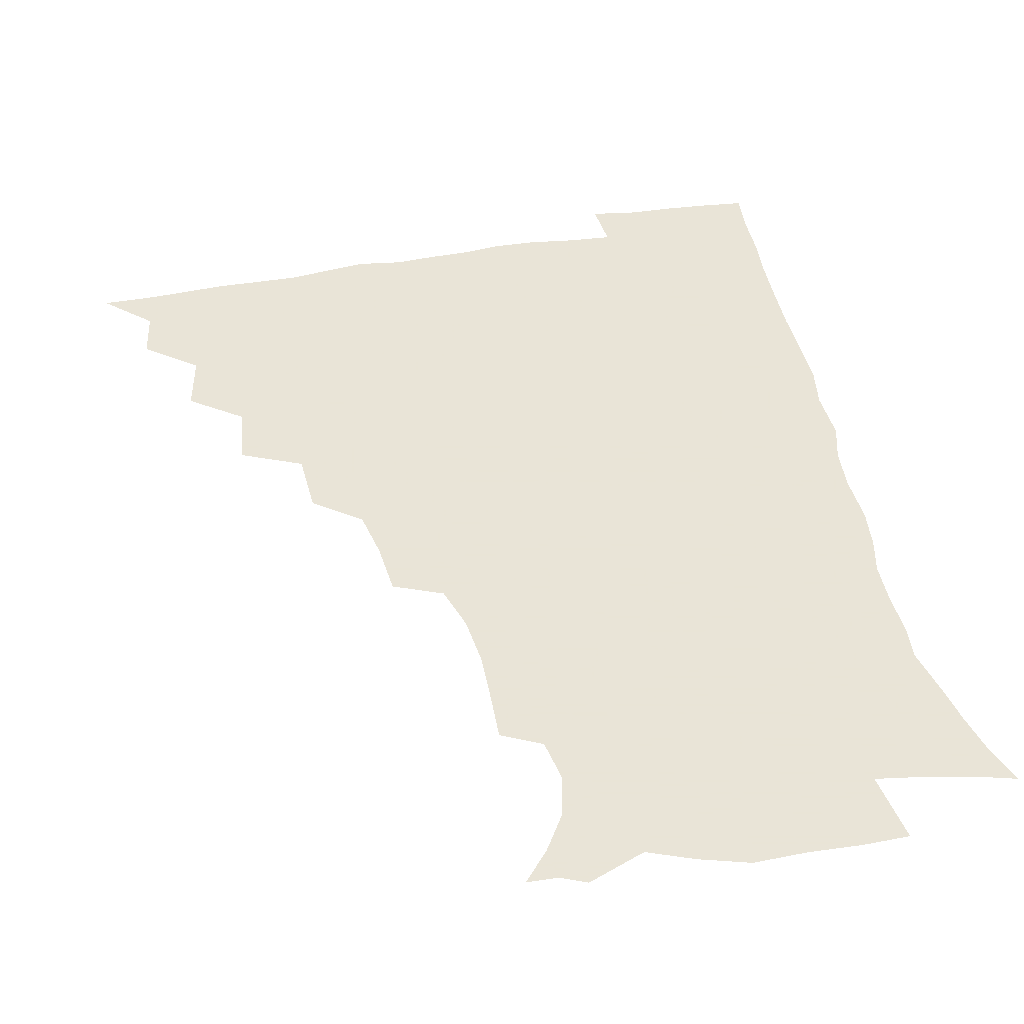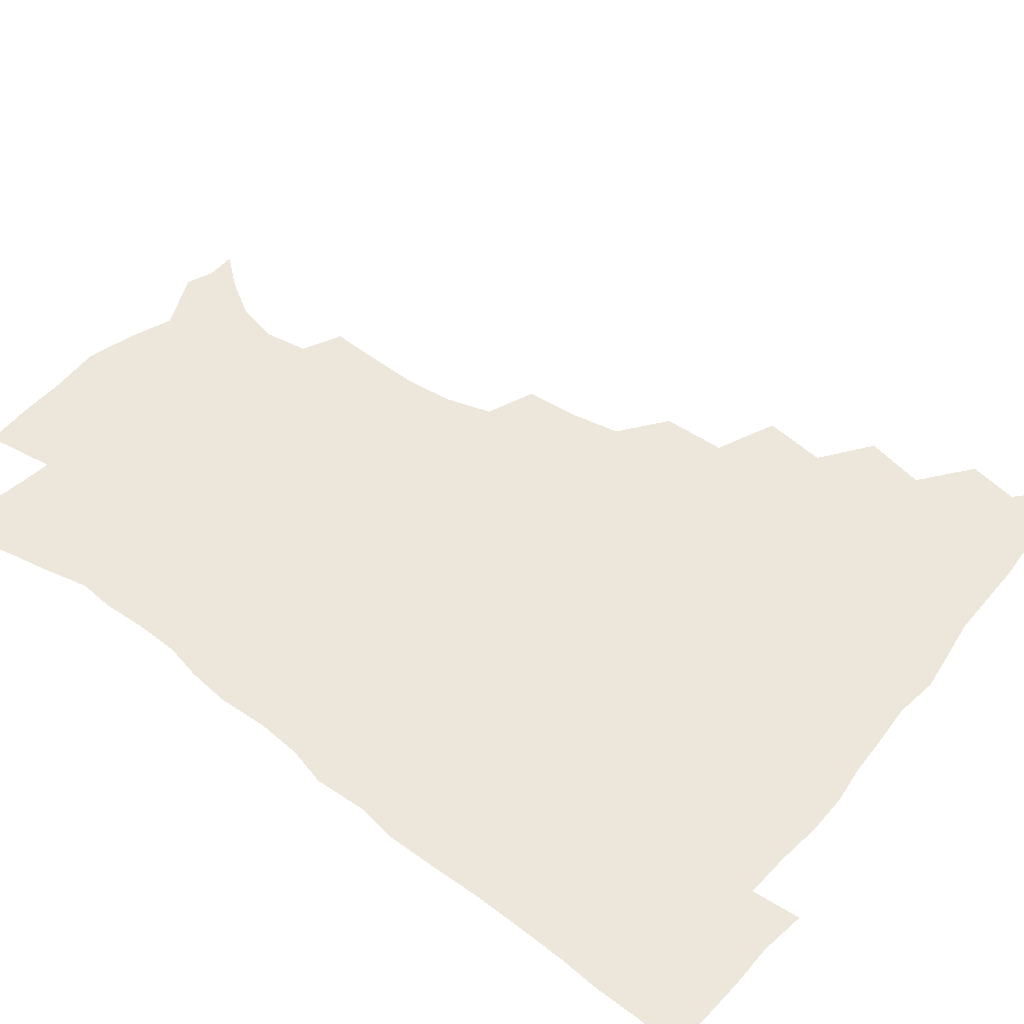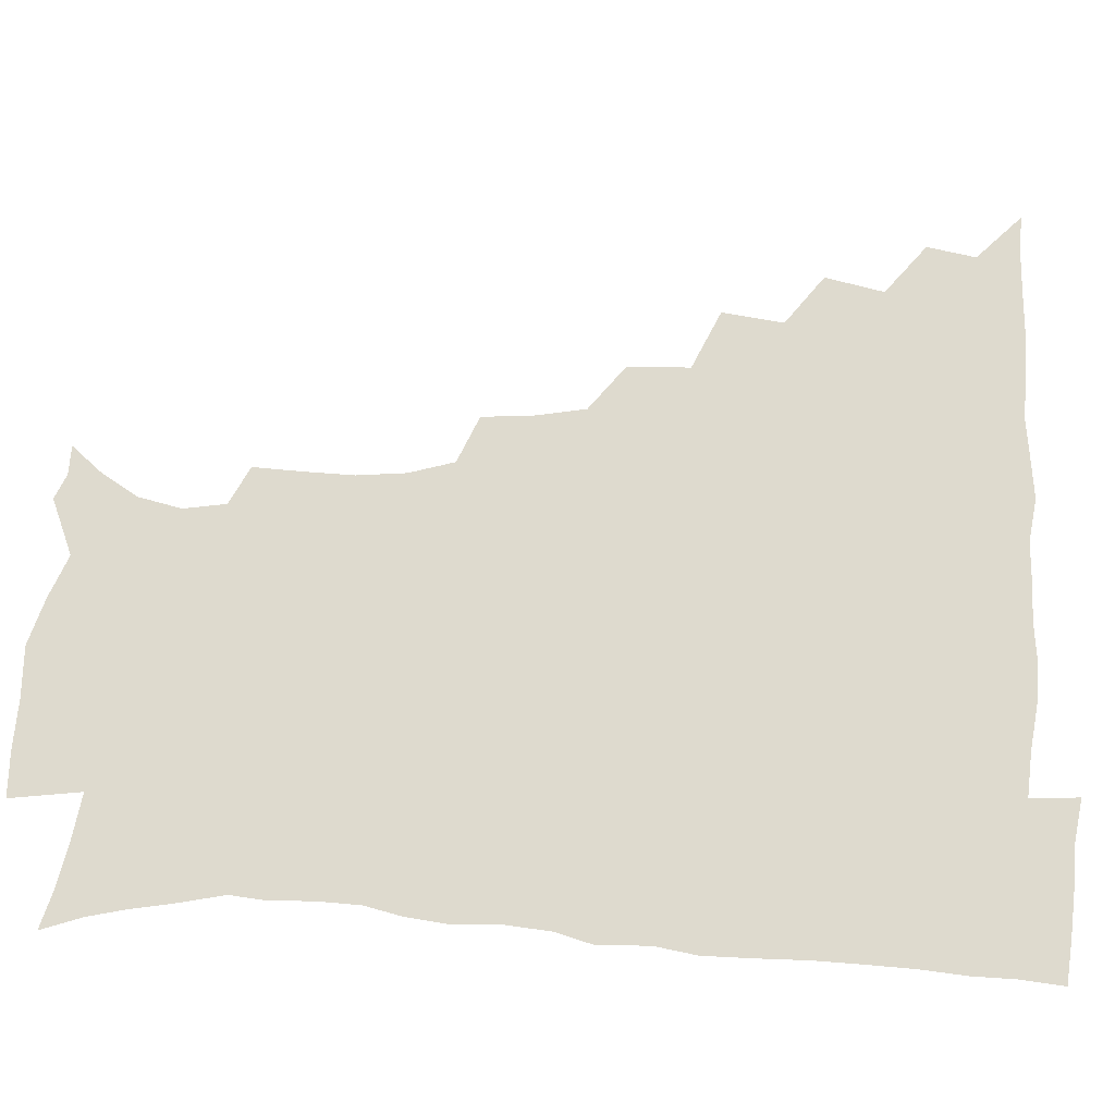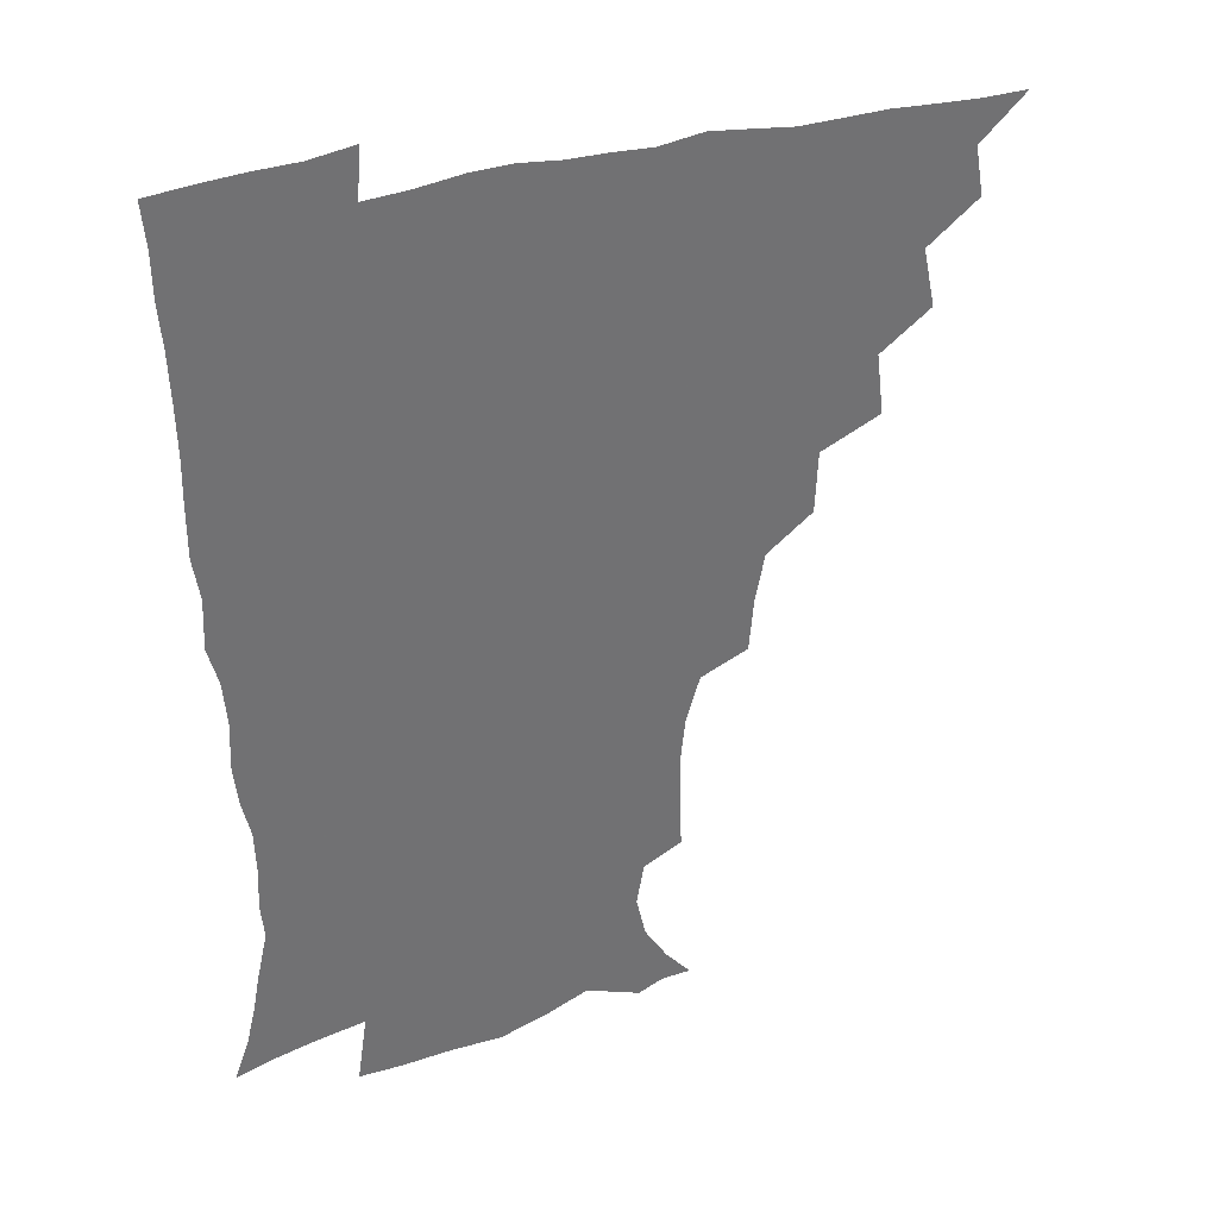
<metadata>
{"format":"obj","ext":"obj","renderer":"f3d","projection":"perspective","resolution":1024,"background":"white","views":[{"elev":42.8,"azim":-11.9,"up":"+Z"},{"elev":52.4,"azim":128.1,"up":"+Z"},{"elev":71.3,"azim":93.2,"up":"+Z"},{"elev":35.8,"azim":158.5,"up":"+Y"}]}
</metadata>
<code>
v 450.8 495 0
v 464 461.9 0
v 467 479.5 0
v 467 494.9 0
v 477.7 426.4 0
v 482.1 447.6 0
v 482.6 464.1 0
v 482.8 479.7 0
v 482.1 495.7 0
v 493 391 0
v 495.7 413 0
v 498 432.7 0
v 499 449.5 0
v 499 465 0
v 498 480.5 0
v 497.1 496.6 0
v 515.3 359 0
v 514.3 381.4 0
v 514.5 401.9 0
v 515.5 420.6 0
v 515.9 436.7 0
v 514.8 450.9 0
v 514 465.7 0
v 513.3 480.6 0
v 512.3 496.4 0
v 536.7 310 0
v 535 329 0
v 531.7 346.4 0
v 532.3 371.7 0
v 531.3 389.2 0
v 530.3 405.5 0
v 529.7 420.7 0
v 530 436.5 0
v 529.8 451.4 0
v 529.1 466.1 0
v 528.1 481 0
v 527.3 496.2 0
v 559.3 233.5 0
v 560 251.8 0
v 560.3 269 0
v 558.5 286.6 0
v 553.6 302.8 0
v 550.7 321.4 0
v 549.2 340.5 0
v 547.9 359.1 0
v 546.3 375.1 0
v 546.5 393.4 0
v 546.2 408.7 0
v 546.1 423.8 0
v 545.4 437.8 0
v 545.7 452.1 0
v 543.9 466.8 0
v 542.8 481.7 0
v 541.7 498.1 0
v 555 171.6 0
v 564.1 182.6 0
v 572.2 196 0
v 575.6 211.4 0
v 573 226.6 0
v 572.4 245.8 0
v 572.2 262.9 0
v 571.2 280 0
v 568.6 295.4 0
v 565.5 310.7 0
v 564 329 0
v 562.6 345.9 0
v 562.1 364.2 0
v 561 379 0
v 560.4 394.4 0
v 560.8 410.6 0
v 560.5 424.9 0
v 560.5 439.1 0
v 559.6 453 0
v 558.3 467.5 0
v 557.3 482.3 0
v 555.9 499.8 0
v 565.6 171.3 0
v 577.4 186.7 0
v 584.6 204.6 0
v 585.6 221.3 0
v 584.8 237.7 0
v 583.7 252.5 0
v 583.4 269.4 0
v 582.5 287.4 0
v 580.7 303.4 0
v 578.5 316.9 0
v 577 333.2 0
v 576.6 351.3 0
v 575.6 366.1 0
v 575.5 382.6 0
v 575.3 397.5 0
v 575 411.8 0
v 575 426.3 0
v 574.6 439.5 0
v 574.1 453.1 0
v 573.1 467.5 0
v 572 482.6 0
v 571.5 497.6 0
v 574.4 167.4 0
v 590.3 190.1 0
v 595.8 209.3 0
v 596.9 228 0
v 596.3 243.3 0
v 595.8 259.8 0
v 595.8 275.9 0
v 594 290.5 0
v 592.5 305.7 0
v 591.6 322.9 0
v 590.8 338.2 0
v 590 353.1 0
v 589.4 367.8 0
v 588.9 381.8 0
v 588.9 397.3 0
v 589 412.2 0
v 588.7 425.7 0
v 588.7 439.8 0
v 588.4 453.4 0
v 587.7 467.5 0
v 586.9 482 0
v 585.6 498.4 0
v 594.3 175.7 0
v 604.8 195.6 0
v 608 213.9 0
v 608.2 228.9 0
v 607.7 244.7 0
v 607.2 258.7 0
v 607 279.5 0
v 606 294.6 0
v 605.3 308.8 0
v 604.3 323.6 0
v 603.6 338.9 0
v 603.2 354.3 0
v 603 369.5 0
v 603.3 384.9 0
v 602.8 398.2 0
v 603.1 413.3 0
v 602.9 426.3 0
v 602.8 439.8 0
v 602.9 453.6 0
v 602.3 467.6 0
v 601.1 482.9 0
v 599.8 498.7 0
v 609.7 169.5 0
v 617.3 194.7 0
v 619.7 214.6 0
v 620.1 232.9 0
v 619.6 245.6 0
v 619.2 262 0
v 618.5 280.8 0
v 618 294.4 0
v 617.5 311.4 0
v 617.2 326.1 0
v 616.6 340.2 0
v 616.7 354.9 0
v 616.5 370.6 0
v 616.5 385.4 0
v 616.5 398.6 0
v 616.7 412.7 0
v 617.2 427.1 0
v 617.2 440.3 0
v 617.2 453.7 0
v 617 467.4 0
v 616 482 0
v 613.7 500.3 0
v 626.6 164.4 0
v 630.8 194.6 0
v 631.8 218.4 0
v 631.9 233.1 0
v 631.7 249.9 0
v 631.7 263.2 0
v 630.6 280.1 0
v 630.3 294.8 0
v 629.9 310.6 0
v 629.7 326.5 0
v 629.7 338.4 0
v 629.5 356.5 0
v 629.6 370.8 0
v 629.8 384.4 0
v 630.1 399.1 0
v 630.4 413.1 0
v 630.8 426.9 0
v 631.2 440.6 0
v 631.6 453.9 0
v 631.3 467.6 0
v 630.1 483.4 0
v 628.2 499.9 0
v 645 164.9 0
v 645 195.3 0
v 644.6 214.1 0
v 643.9 233.1 0
v 643.5 247.9 0
v 643.1 267.5 0
v 643 281 0
v 642.7 295.3 0
v 642.4 310.1 0
v 642.1 326.4 0
v 642.6 339.8 0
v 642.6 355.6 0
v 642.8 369.9 0
v 643.1 384.1 0
v 643.3 399.2 0
v 643.9 413 0
v 644.3 427.1 0
v 644.9 440.4 0
v 645.6 454 0
v 645.6 467.9 0
v 645.6 482.3 0
v 644.5 497.9 0
v 662.7 164.2 0
v 659.7 192.2 0
v 657.3 213.3 0
v 656.1 231.7 0
v 655.6 247.8 0
v 655.3 263.5 0
v 654.7 280.1 0
v 654.9 294.4 0
v 654.9 309.1 0
v 654.8 324.2 0
v 656 336.6 0
v 655.3 354.5 0
v 655.8 368.6 0
v 656.4 382.7 0
v 657.2 396.7 0
v 657.3 412.1 0
v 658.1 425.8 0
v 658.9 439.2 0
v 659.5 454.3 0
v 660 467.7 0
v 660.6 481.6 0
v 660.1 496.9 0
v 658.8 514.2 0
v 678.7 164.5 0
v 675.1 189.6 0
v 671.5 209.2 0
v 669 228.1 0
v 667.7 245.1 0
v 666.8 262.4 0
v 666.6 277.8 0
v 666.7 293 0
v 667.2 307.1 0
v 667.8 321.1 0
v 668.3 336.1 0
v 668.4 351.5 0
v 669.3 365.7 0
v 670.2 379.7 0
v 670.3 395.9 0
v 671 410.1 0
v 671.4 425.3 0
v 672.5 438.9 0
v 673.1 453.7 0
v 674.1 467.2 0
v 674.9 481.3 0
v 675.5 495.3 0
v 674.8 511.9 0
v 692 187 0
v 685.5 206.5 0
v 681.7 225.2 0
v 680.1 241.3 0
v 679.4 256.7 0
v 678.9 272.9 0
v 678.9 288.4 0
v 679.6 302.8 0
v 680.5 317.2 0
v 681.2 332.1 0
v 681.9 346.8 0
v 682.7 362 0
v 683.1 377.7 0
v 683.3 393.7 0
v 684.6 407.9 0
v 685.5 422.5 0
v 686.5 437 0
v 686.7 452.9 0
v 688.2 466.5 0
v 689.1 480.6 0
v 689.9 494.7 0
v 689.8 511.6 0
v 707.2 183.9 0
v 700 202.3 0
v 695.9 219 0
v 693.4 234.9 0
v 692.3 249.8 0
v 691.2 266.5 0
v 692 280.6 0
v 691.9 296.8 0
v 693.7 310.4 0
v 694.6 325.6 0
v 694.4 342.4 0
v 696.4 356.2 0
v 697.3 371.8 0
v 698.8 386.6 0
v 698.5 403.7 0
v 699.3 419.3 0
v 700.2 434.8 0
v 701.6 449.9 0
v 701.9 465.7 0
v 703.6 479.7 0
v 704 494 0
v 704.8 510.6 0
v 721.1 179.9 0
v 715.9 194.8 0
v 712.7 208.3 0
v 710.1 222.5 0
v 706.3 239.7 0
v 707.4 252 0
v 706.8 267.8 0
v 707.2 283.2 0
v 710.1 296.2 0
v 711.8 310.9 0
v 711 329 0
v 712.3 344.8 0
v 715.9 358.4 0
v 715.1 376.7 0
v 717.4 391.7 0
v 717.3 409.2 0
v 716.9 427.2 0
v 717.3 444.8 0
v 717.9 462 0
v 719.1 478 0
v 719.3 493.8 0
v 720.7 509.2 0
f 3 4 1
f 6 7 2
f 2 7 3
f 7 8 3
f 3 8 4
f 8 9 4
f 11 12 5
f 5 12 6
f 12 13 6
f 6 13 7
f 13 14 7
f 7 14 8
f 14 15 8
f 8 15 9
f 15 16 9
f 18 19 10
f 10 19 11
f 19 20 11
f 11 20 12
f 20 21 12
f 12 21 13
f 21 22 13
f 13 22 14
f 22 23 14
f 14 23 15
f 23 24 15
f 15 24 16
f 24 25 16
f 28 29 17
f 17 29 18
f 29 30 18
f 18 30 19
f 30 31 19
f 19 31 20
f 31 32 20
f 20 32 21
f 32 33 21
f 21 33 22
f 33 34 22
f 22 34 23
f 34 35 23
f 23 35 24
f 35 36 24
f 24 36 25
f 36 37 25
f 42 43 26
f 26 43 27
f 43 44 27
f 27 44 28
f 44 45 28
f 28 45 29
f 45 46 29
f 29 46 30
f 46 47 30
f 30 47 31
f 47 48 31
f 31 48 32
f 48 49 32
f 32 49 33
f 49 50 33
f 33 50 34
f 50 51 34
f 34 51 35
f 51 52 35
f 35 52 36
f 52 53 36
f 36 53 37
f 53 54 37
f 59 60 38
f 38 60 39
f 60 61 39
f 39 61 40
f 61 62 40
f 40 62 41
f 62 63 41
f 41 63 42
f 63 64 42
f 42 64 43
f 64 65 43
f 43 65 44
f 65 66 44
f 44 66 45
f 66 67 45
f 45 67 46
f 67 68 46
f 46 68 47
f 68 69 47
f 47 69 48
f 69 70 48
f 48 70 49
f 70 71 49
f 49 71 50
f 71 72 50
f 50 72 51
f 72 73 51
f 51 73 52
f 73 74 52
f 52 74 53
f 74 75 53
f 53 75 54
f 75 76 54
f 55 77 56
f 77 78 56
f 56 78 57
f 78 79 57
f 57 79 58
f 79 80 58
f 58 80 59
f 80 81 59
f 59 81 60
f 81 82 60
f 60 82 61
f 82 83 61
f 61 83 62
f 83 84 62
f 62 84 63
f 84 85 63
f 63 85 64
f 85 86 64
f 64 86 65
f 86 87 65
f 65 87 66
f 87 88 66
f 66 88 67
f 88 89 67
f 67 89 68
f 89 90 68
f 68 90 69
f 90 91 69
f 69 91 70
f 91 92 70
f 70 92 71
f 92 93 71
f 71 93 72
f 93 94 72
f 72 94 73
f 94 95 73
f 73 95 74
f 95 96 74
f 74 96 75
f 96 97 75
f 75 97 76
f 97 98 76
f 77 99 78
f 99 100 78
f 78 100 79
f 100 101 79
f 79 101 80
f 101 102 80
f 80 102 81
f 102 103 81
f 81 103 82
f 103 104 82
f 82 104 83
f 104 105 83
f 83 105 84
f 105 106 84
f 84 106 85
f 106 107 85
f 85 107 86
f 107 108 86
f 86 108 87
f 108 109 87
f 87 109 88
f 109 110 88
f 88 110 89
f 110 111 89
f 89 111 90
f 111 112 90
f 90 112 91
f 112 113 91
f 91 113 92
f 113 114 92
f 92 114 93
f 114 115 93
f 93 115 94
f 115 116 94
f 94 116 95
f 116 117 95
f 95 117 96
f 117 118 96
f 96 118 97
f 118 119 97
f 97 119 98
f 119 120 98
f 99 121 100
f 121 122 100
f 100 122 101
f 122 123 101
f 101 123 102
f 123 124 102
f 102 124 103
f 124 125 103
f 103 125 104
f 125 126 104
f 104 126 105
f 126 127 105
f 105 127 106
f 127 128 106
f 106 128 107
f 128 129 107
f 107 129 108
f 129 130 108
f 108 130 109
f 130 131 109
f 109 131 110
f 131 132 110
f 110 132 111
f 132 133 111
f 111 133 112
f 133 134 112
f 112 134 113
f 134 135 113
f 113 135 114
f 135 136 114
f 114 136 115
f 136 137 115
f 115 137 116
f 137 138 116
f 116 138 117
f 138 139 117
f 117 139 118
f 139 140 118
f 118 140 119
f 140 141 119
f 119 141 120
f 141 142 120
f 121 143 122
f 143 144 122
f 122 144 123
f 144 145 123
f 123 145 124
f 145 146 124
f 124 146 125
f 146 147 125
f 125 147 126
f 147 148 126
f 126 148 127
f 148 149 127
f 127 149 128
f 149 150 128
f 128 150 129
f 150 151 129
f 129 151 130
f 151 152 130
f 130 152 131
f 152 153 131
f 131 153 132
f 153 154 132
f 132 154 133
f 154 155 133
f 133 155 134
f 155 156 134
f 134 156 135
f 156 157 135
f 135 157 136
f 157 158 136
f 136 158 137
f 158 159 137
f 137 159 138
f 159 160 138
f 138 160 139
f 160 161 139
f 139 161 140
f 161 162 140
f 140 162 141
f 162 163 141
f 141 163 142
f 163 164 142
f 143 165 144
f 165 166 144
f 144 166 145
f 166 167 145
f 145 167 146
f 167 168 146
f 146 168 147
f 168 169 147
f 147 169 148
f 169 170 148
f 148 170 149
f 170 171 149
f 149 171 150
f 171 172 150
f 150 172 151
f 172 173 151
f 151 173 152
f 173 174 152
f 152 174 153
f 174 175 153
f 153 175 154
f 175 176 154
f 154 176 155
f 176 177 155
f 155 177 156
f 177 178 156
f 156 178 157
f 178 179 157
f 157 179 158
f 179 180 158
f 158 180 159
f 180 181 159
f 159 181 160
f 181 182 160
f 160 182 161
f 182 183 161
f 161 183 162
f 183 184 162
f 162 184 163
f 184 185 163
f 163 185 164
f 185 186 164
f 165 187 166
f 187 188 166
f 166 188 167
f 188 189 167
f 167 189 168
f 189 190 168
f 168 190 169
f 190 191 169
f 169 191 170
f 191 192 170
f 170 192 171
f 192 193 171
f 171 193 172
f 193 194 172
f 172 194 173
f 194 195 173
f 173 195 174
f 195 196 174
f 174 196 175
f 196 197 175
f 175 197 176
f 197 198 176
f 176 198 177
f 198 199 177
f 177 199 178
f 199 200 178
f 178 200 179
f 200 201 179
f 179 201 180
f 201 202 180
f 180 202 181
f 202 203 181
f 181 203 182
f 203 204 182
f 182 204 183
f 204 205 183
f 183 205 184
f 205 206 184
f 184 206 185
f 206 207 185
f 185 207 186
f 207 208 186
f 187 209 188
f 209 210 188
f 188 210 189
f 210 211 189
f 189 211 190
f 211 212 190
f 190 212 191
f 212 213 191
f 191 213 192
f 213 214 192
f 192 214 193
f 214 215 193
f 193 215 194
f 215 216 194
f 194 216 195
f 216 217 195
f 195 217 196
f 217 218 196
f 196 218 197
f 218 219 197
f 197 219 198
f 219 220 198
f 198 220 199
f 220 221 199
f 199 221 200
f 221 222 200
f 200 222 201
f 222 223 201
f 201 223 202
f 223 224 202
f 202 224 203
f 224 225 203
f 203 225 204
f 225 226 204
f 204 226 205
f 226 227 205
f 205 227 206
f 227 228 206
f 206 228 207
f 228 229 207
f 207 229 208
f 229 230 208
f 209 232 210
f 232 233 210
f 210 233 211
f 233 234 211
f 211 234 212
f 234 235 212
f 212 235 213
f 235 236 213
f 213 236 214
f 236 237 214
f 214 237 215
f 237 238 215
f 215 238 216
f 238 239 216
f 216 239 217
f 239 240 217
f 217 240 218
f 240 241 218
f 218 241 219
f 241 242 219
f 219 242 220
f 242 243 220
f 220 243 221
f 243 244 221
f 221 244 222
f 244 245 222
f 222 245 223
f 245 246 223
f 223 246 224
f 246 247 224
f 224 247 225
f 247 248 225
f 225 248 226
f 248 249 226
f 226 249 227
f 249 250 227
f 227 250 228
f 250 251 228
f 228 251 229
f 251 252 229
f 229 252 230
f 252 253 230
f 230 253 231
f 253 254 231
f 233 255 234
f 255 256 234
f 234 256 235
f 256 257 235
f 235 257 236
f 257 258 236
f 236 258 237
f 258 259 237
f 237 259 238
f 259 260 238
f 238 260 239
f 260 261 239
f 239 261 240
f 261 262 240
f 240 262 241
f 262 263 241
f 241 263 242
f 263 264 242
f 242 264 243
f 264 265 243
f 243 265 244
f 265 266 244
f 244 266 245
f 266 267 245
f 245 267 246
f 267 268 246
f 246 268 247
f 268 269 247
f 247 269 248
f 269 270 248
f 248 270 249
f 270 271 249
f 249 271 250
f 271 272 250
f 250 272 251
f 272 273 251
f 251 273 252
f 273 274 252
f 252 274 253
f 274 275 253
f 253 275 254
f 275 276 254
f 255 277 256
f 277 278 256
f 256 278 257
f 278 279 257
f 257 279 258
f 279 280 258
f 258 280 259
f 280 281 259
f 259 281 260
f 281 282 260
f 260 282 261
f 282 283 261
f 261 283 262
f 283 284 262
f 262 284 263
f 284 285 263
f 263 285 264
f 285 286 264
f 264 286 265
f 286 287 265
f 265 287 266
f 287 288 266
f 266 288 267
f 288 289 267
f 267 289 268
f 289 290 268
f 268 290 269
f 290 291 269
f 269 291 270
f 291 292 270
f 270 292 271
f 292 293 271
f 271 293 272
f 293 294 272
f 272 294 273
f 294 295 273
f 273 295 274
f 295 296 274
f 274 296 275
f 296 297 275
f 275 297 276
f 297 298 276
f 277 299 278
f 299 300 278
f 278 300 279
f 300 301 279
f 279 301 280
f 301 302 280
f 280 302 281
f 302 303 281
f 281 303 282
f 303 304 282
f 282 304 283
f 304 305 283
f 283 305 284
f 305 306 284
f 284 306 285
f 306 307 285
f 285 307 286
f 307 308 286
f 286 308 287
f 308 309 287
f 287 309 288
f 309 310 288
f 288 310 289
f 310 311 289
f 289 311 290
f 311 312 290
f 290 312 291
f 312 313 291
f 291 313 292
f 313 314 292
f 292 314 293
f 314 315 293
f 293 315 294
f 315 316 294
f 294 316 295
f 316 317 295
f 295 317 296
f 317 318 296
f 296 318 297
f 318 319 297
f 297 319 298
f 319 320 298

</code>
